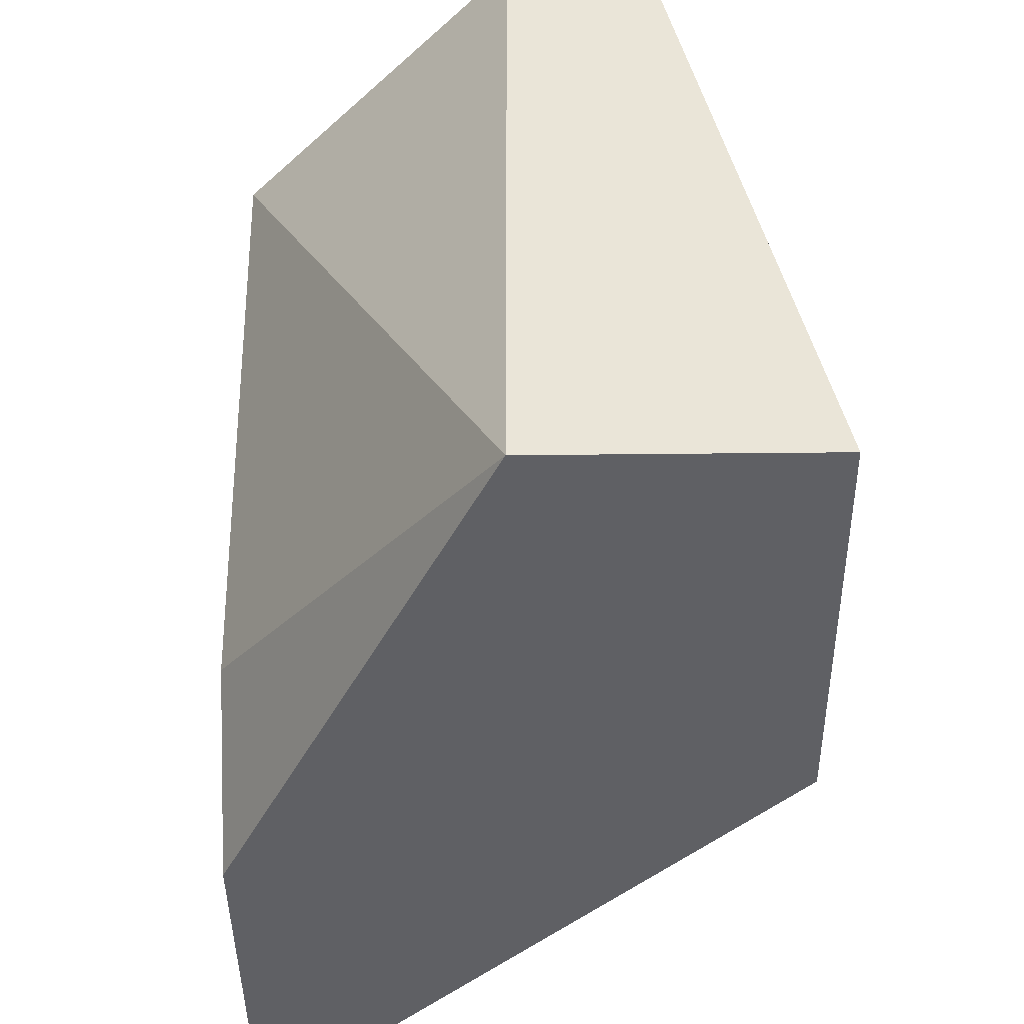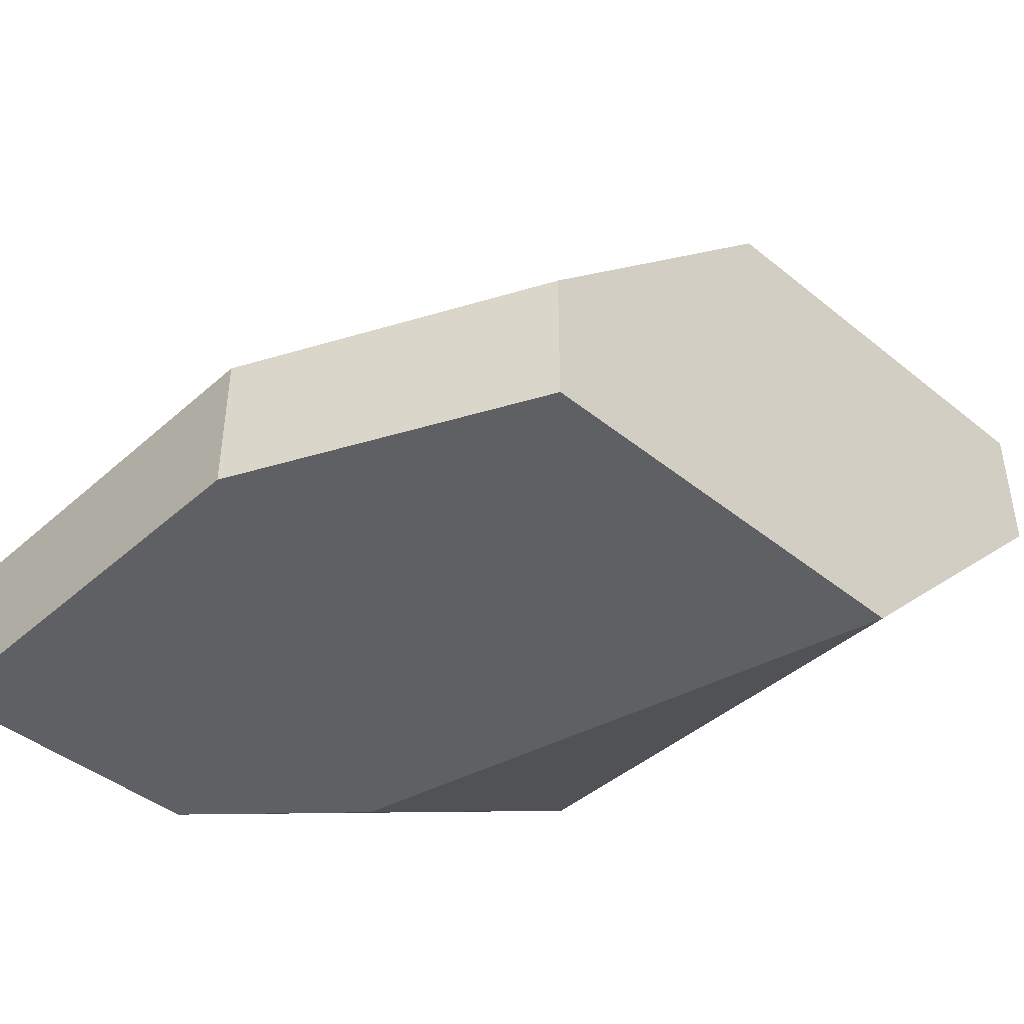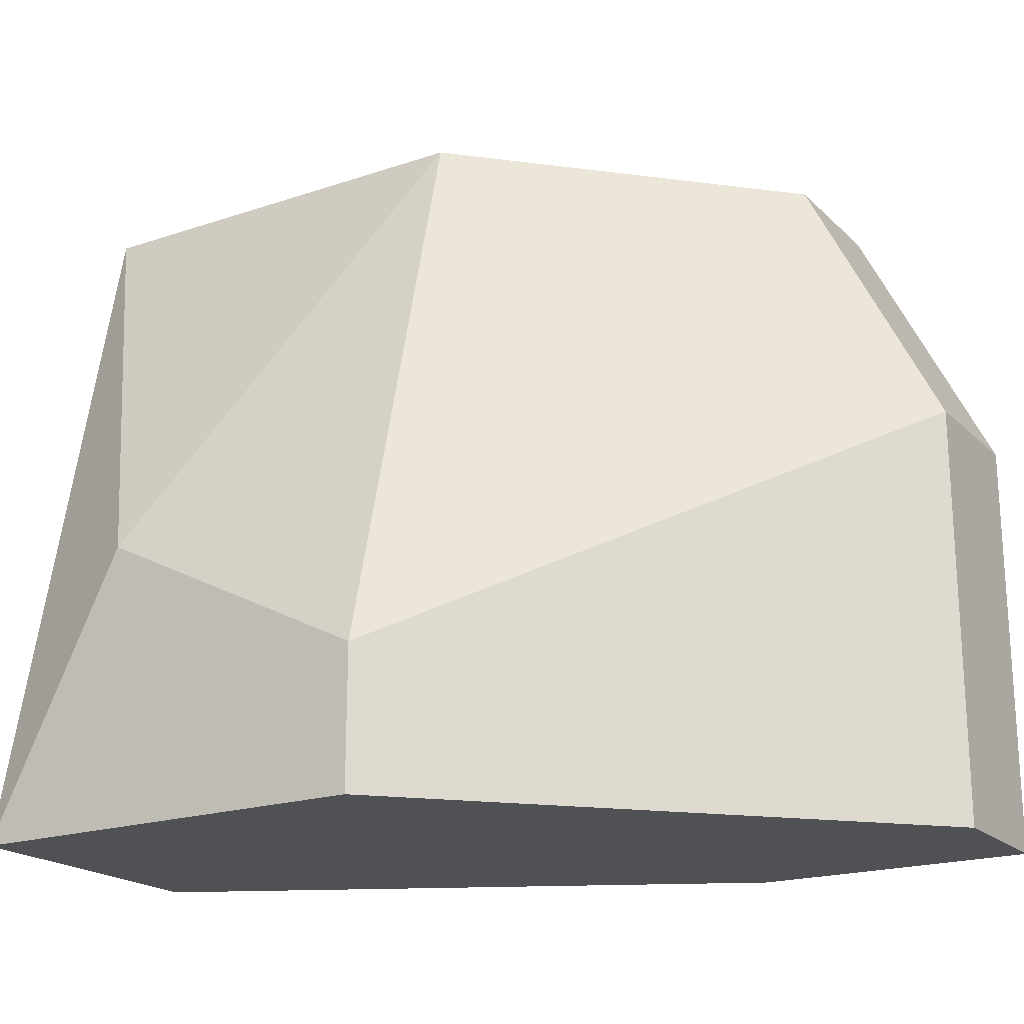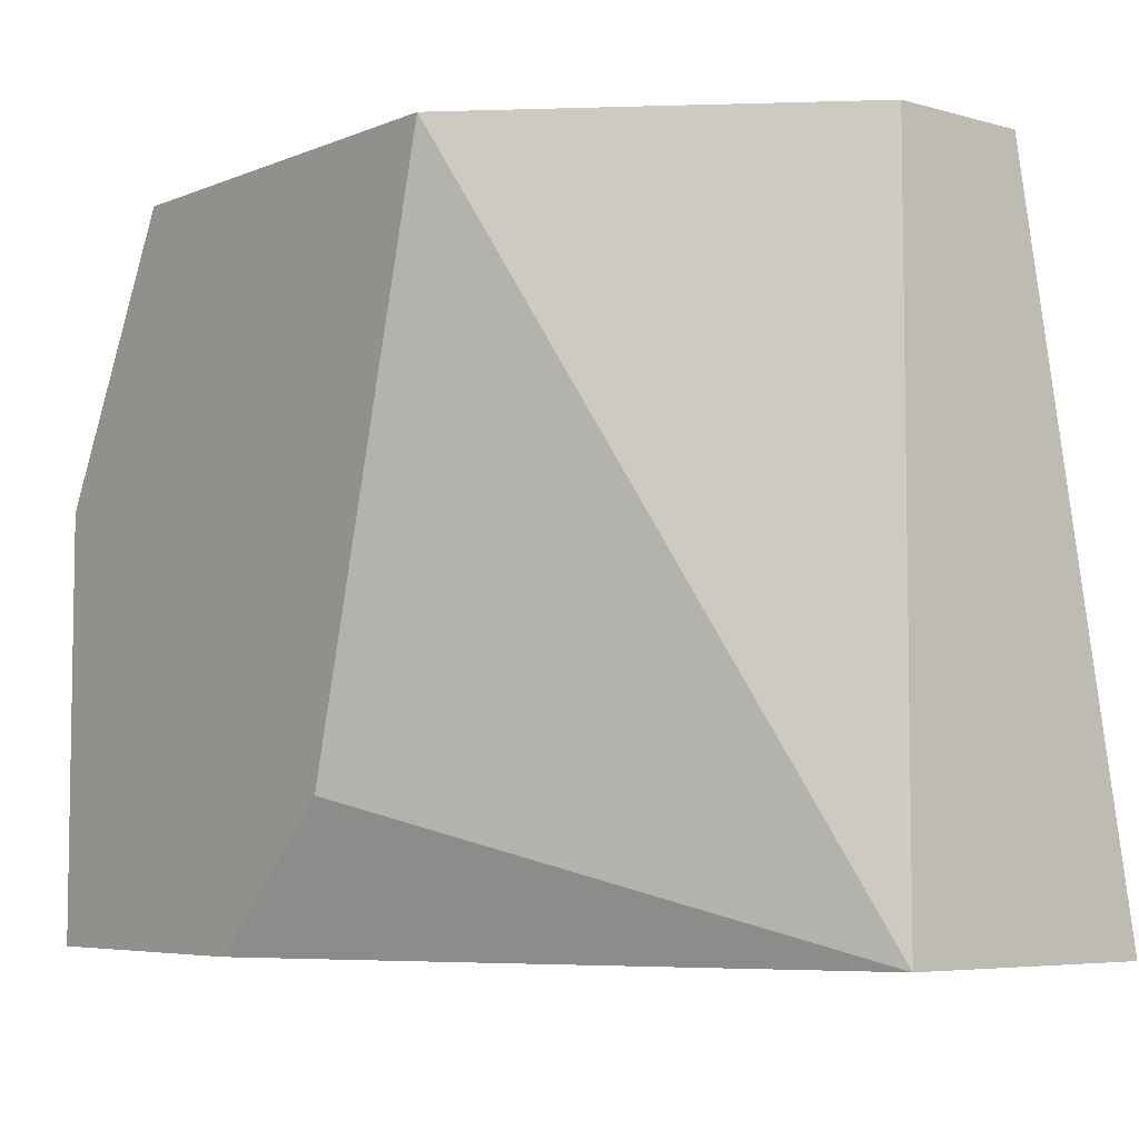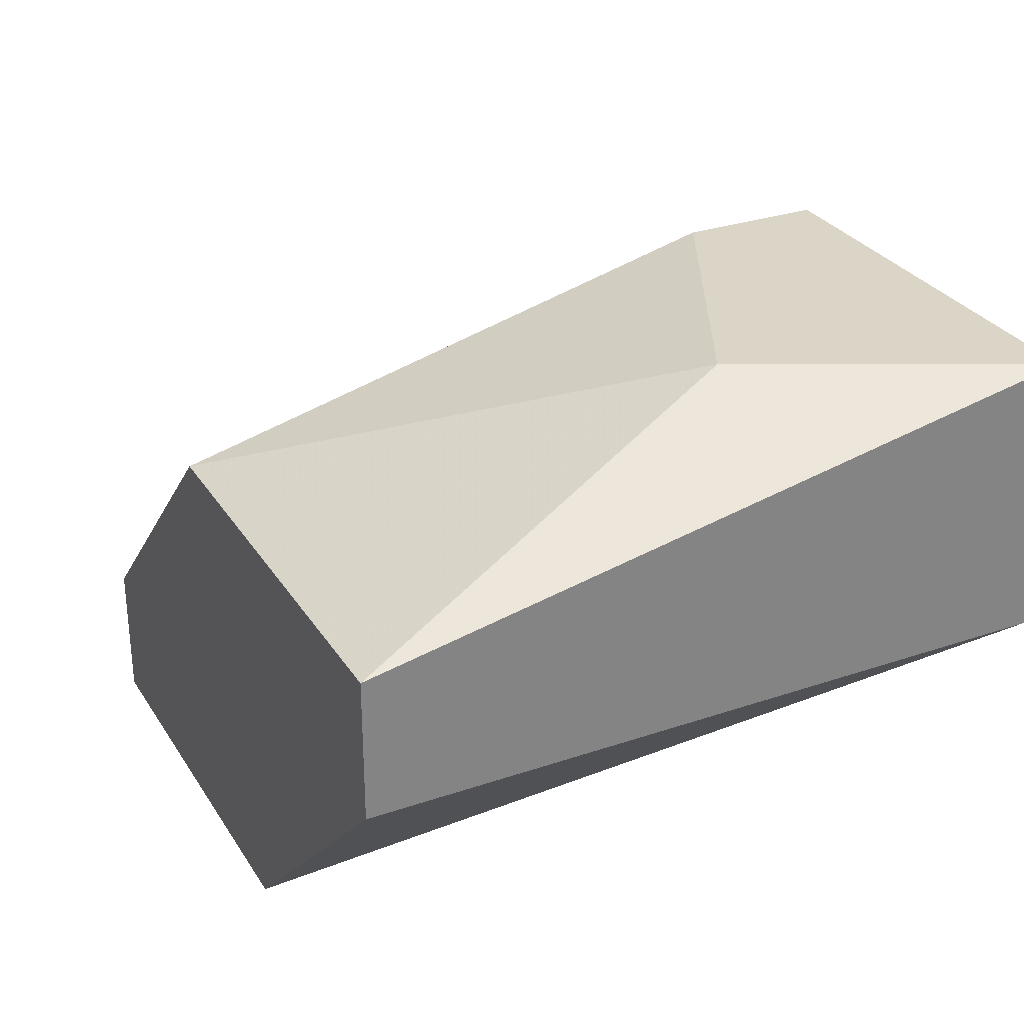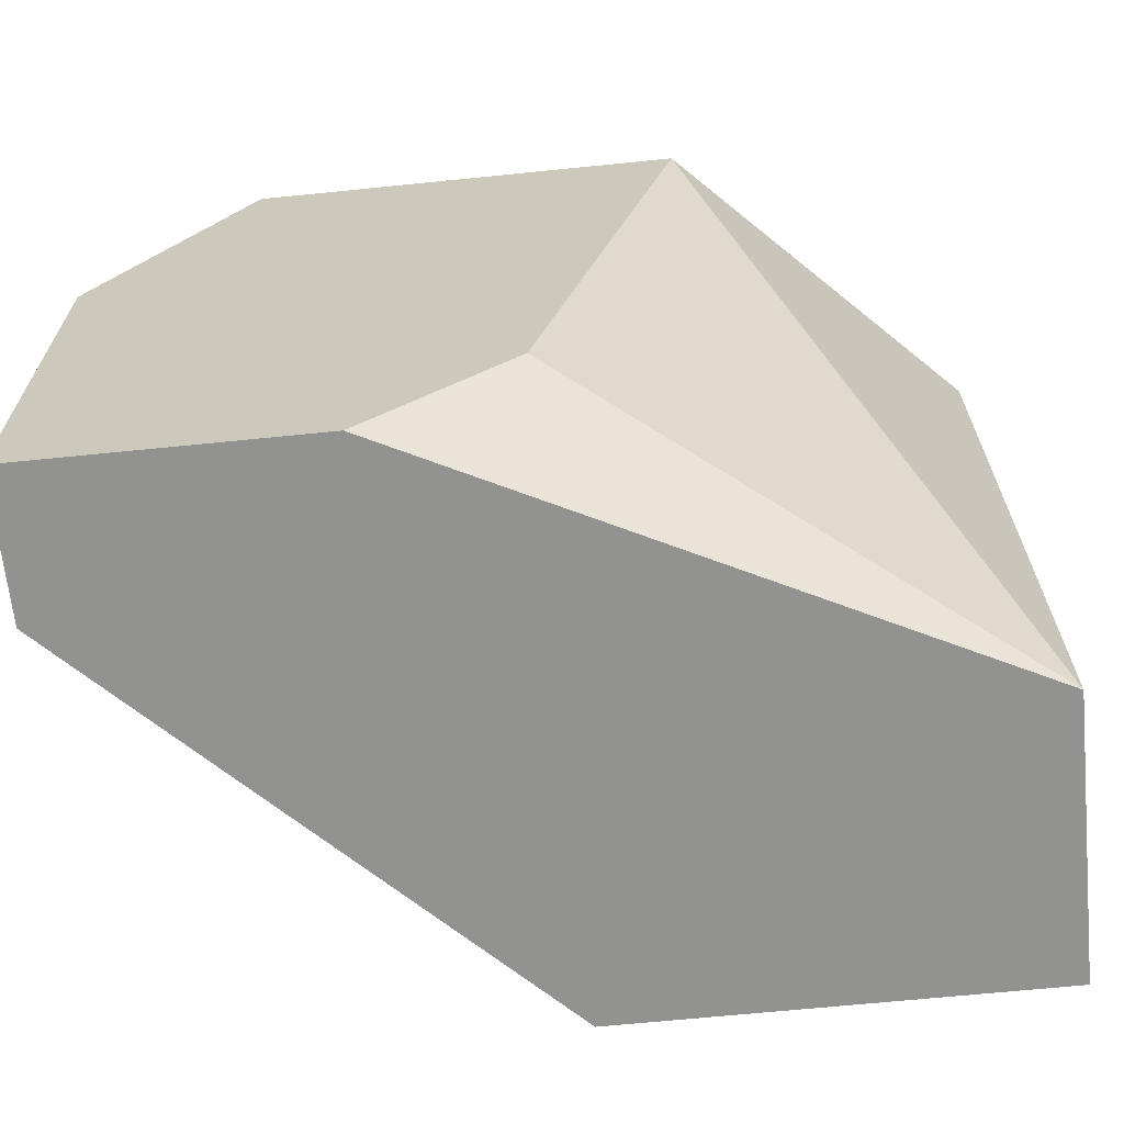
<metadata>
{"format":"obj","ext":"obj","renderer":"f3d","projection":"perspective","resolution":1024,"background":"white","views":[{"elev":-44.5,"azim":-89.3,"up":"+Y"},{"elev":-43.0,"azim":136.2,"up":"+Z"},{"elev":-20.0,"azim":31.6,"up":"+Y"},{"elev":-5.8,"azim":-129.8,"up":"+Y"},{"elev":29.6,"azim":-116.6,"up":"+Z"},{"elev":-66.2,"azim":-174.2,"up":"+Y"}]}
</metadata>
<code>
v -0.2432 0.2243 0.06647
v -0.2432 0.2037 0.06647
v -0.2569 0.2037 0.06647
v -0.2638 0.2106 0.09393
v -0.2775 0.2174 0.09393
v -0.2638 0.2037 0.09393
v -0.2432 0.2037 0.07334
v -0.2843 0.238 0.0802
v -0.2843 0.238 0.08706
v -0.2843 0.2037 0.0802
v -0.25 0.238 0.06647
v -0.2706 0.238 0.06647
v -0.2638 0.2106 0.06647
v -0.2638 0.238 0.08706
v -0.25 0.238 0.07334
v -0.2432 0.2243 0.07334
v -0.2843 0.2037 0.09393
f 16 1 11
f 2 1 16
f 2 3 13
f 13 3 10
f 10 3 2
f 9 5 14
f 14 5 4
f 4 5 17
f 17 5 9
f 7 6 17
f 4 6 7
f 17 6 4
f 10 8 12
f 12 8 9
f 9 8 10
f 2 7 17
f 16 7 2
f 4 7 16
f 12 11 2
f 15 11 12
f 16 11 15
f 2 13 12
f 12 13 10
f 9 14 15
f 16 14 4
f 15 14 16
f 2 17 10
f 10 17 9
f 15 12 9
f 11 1 2

</code>
